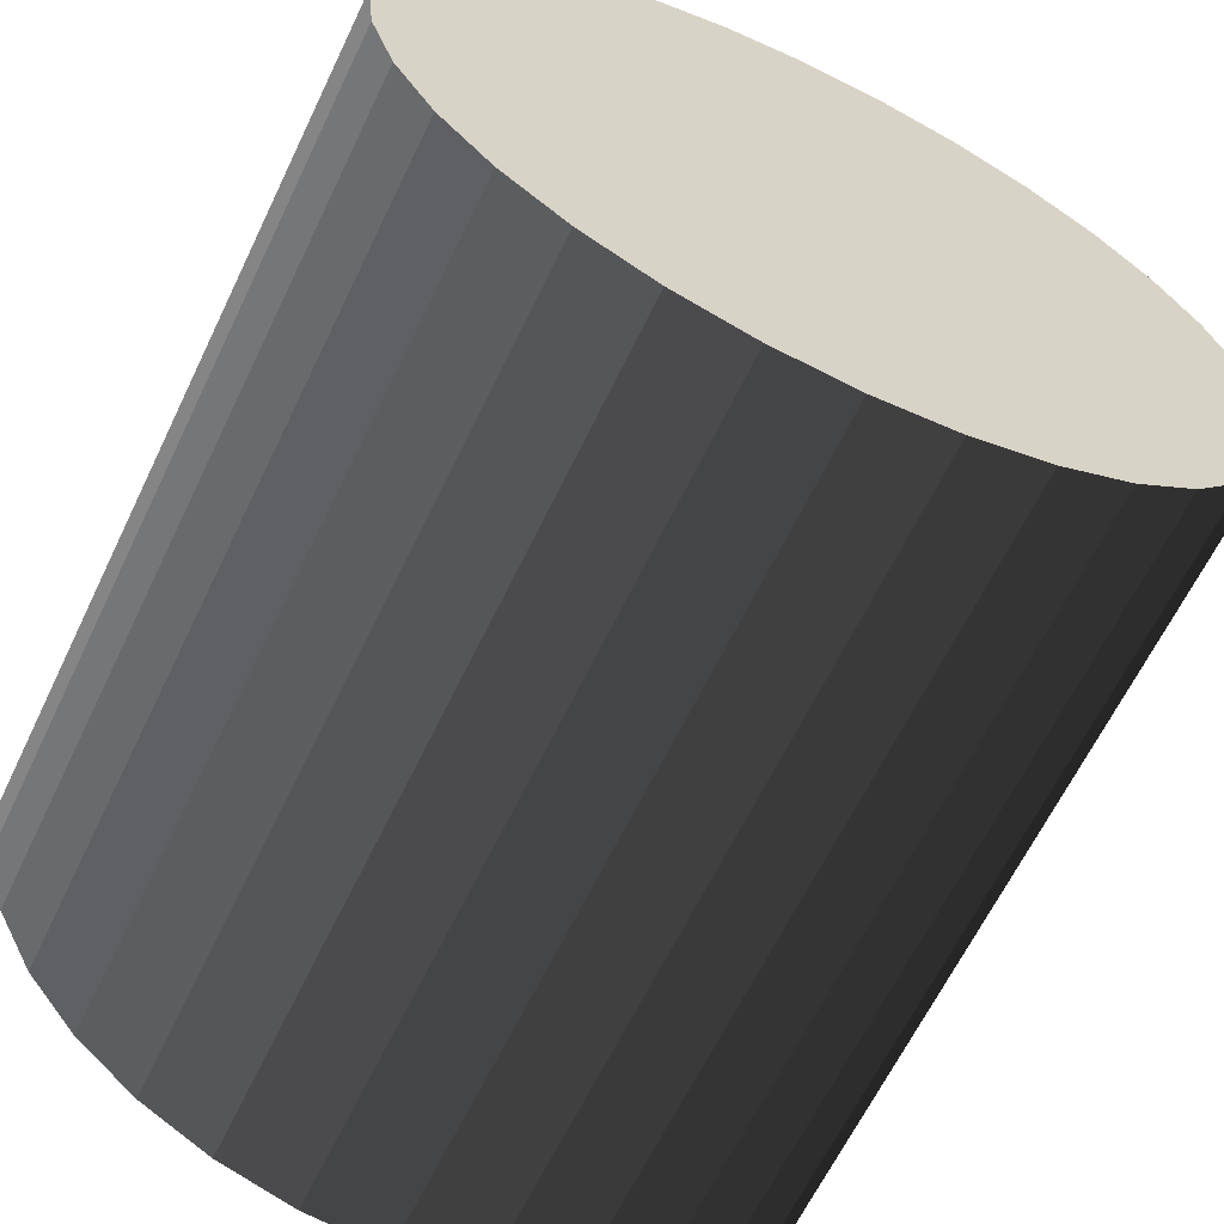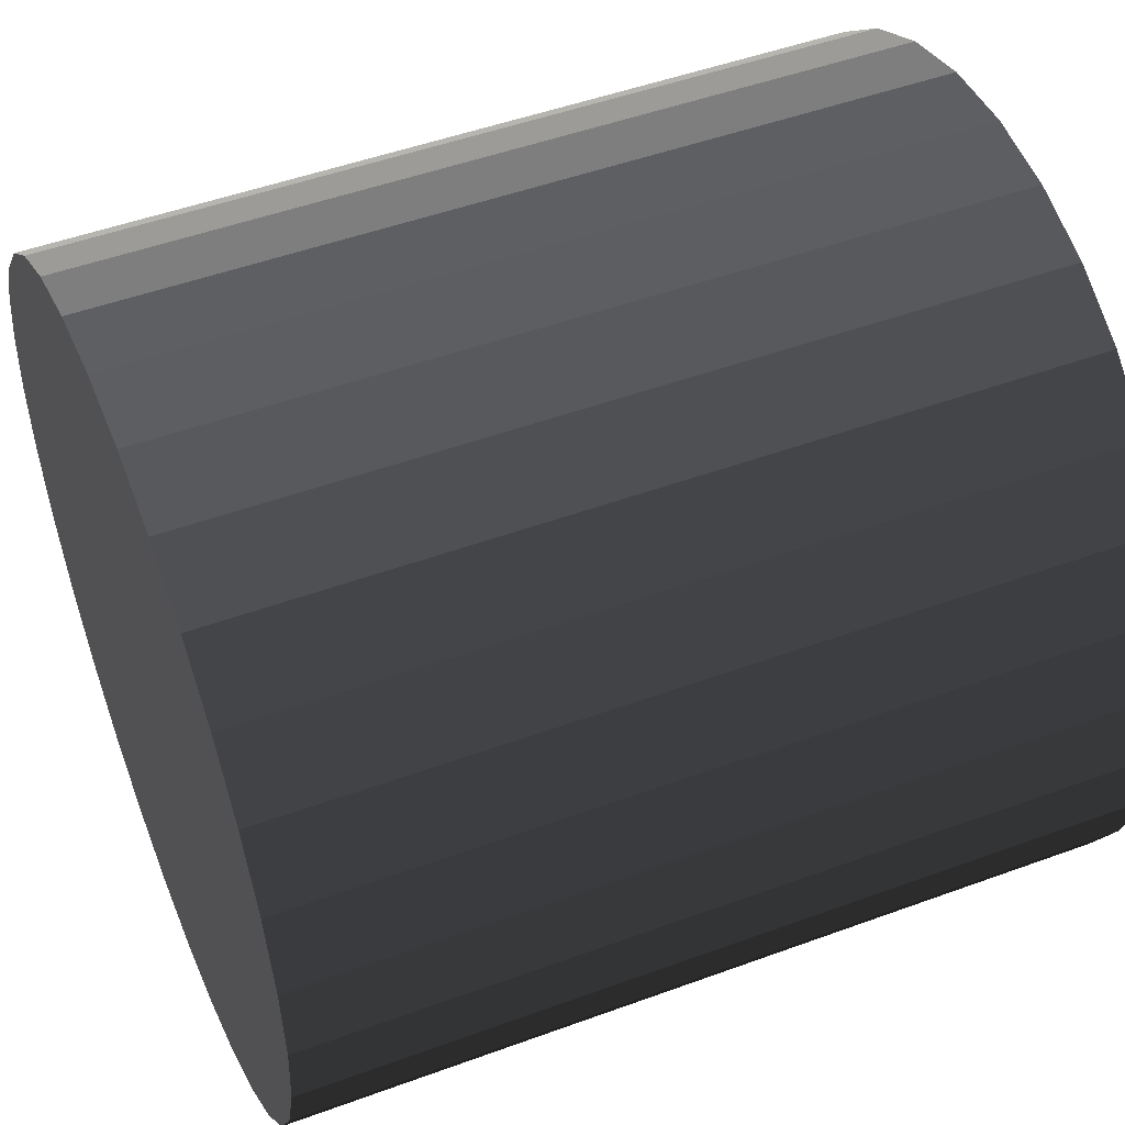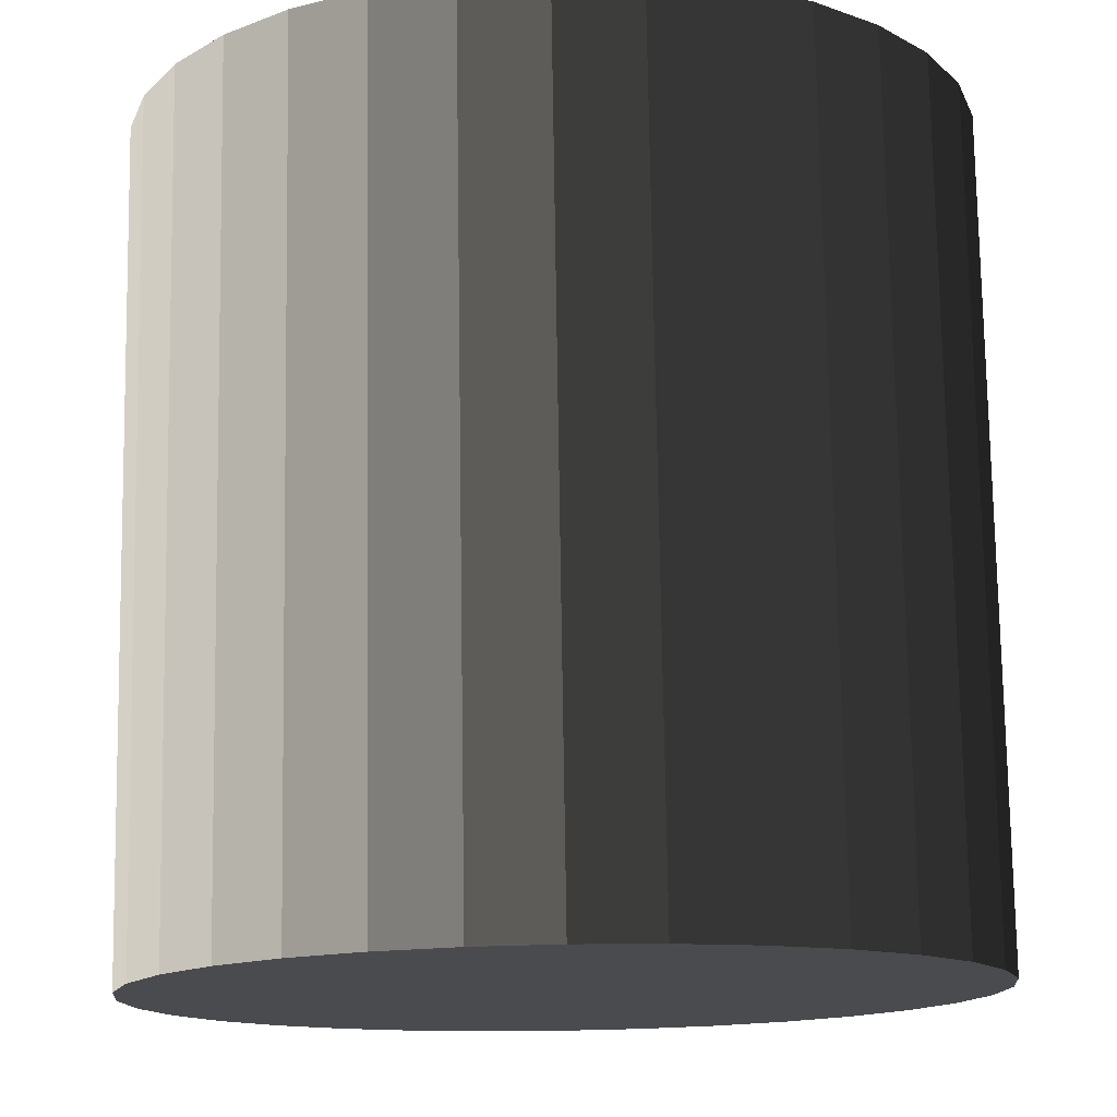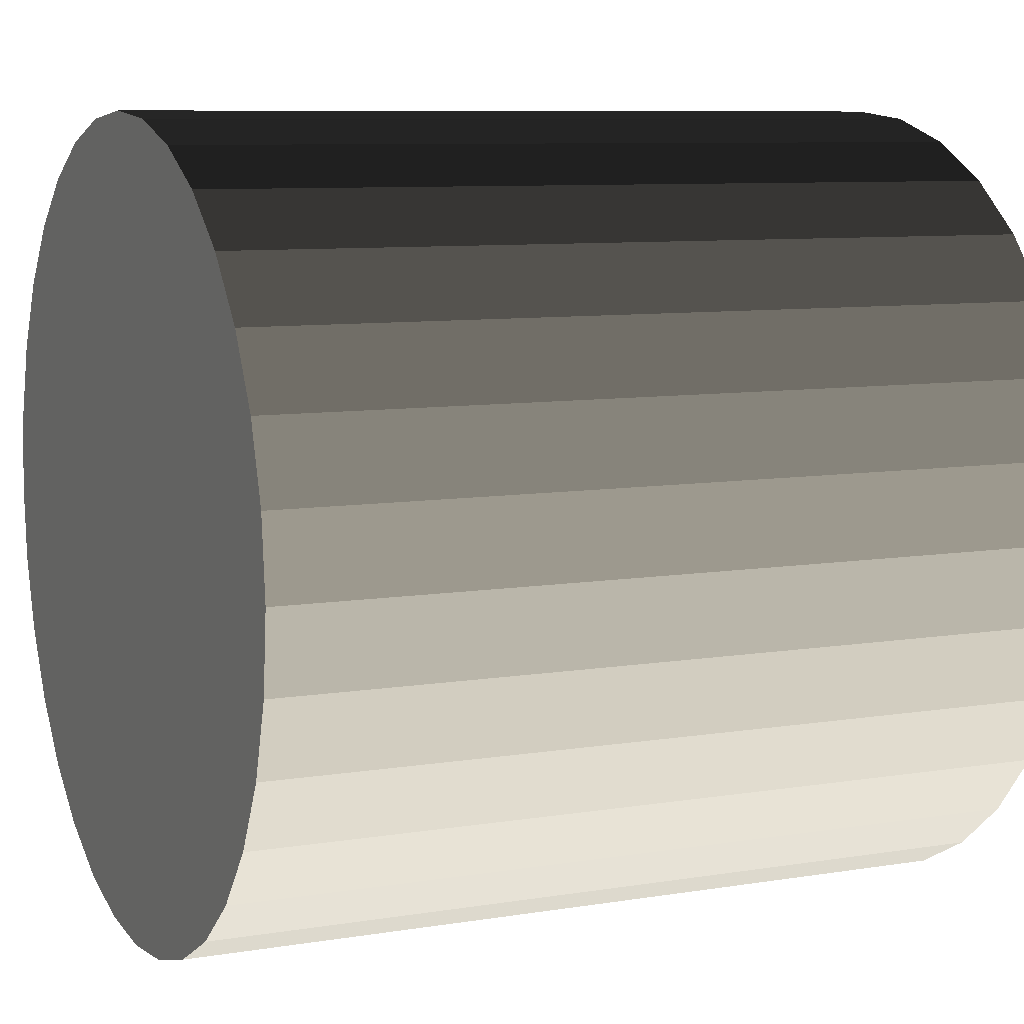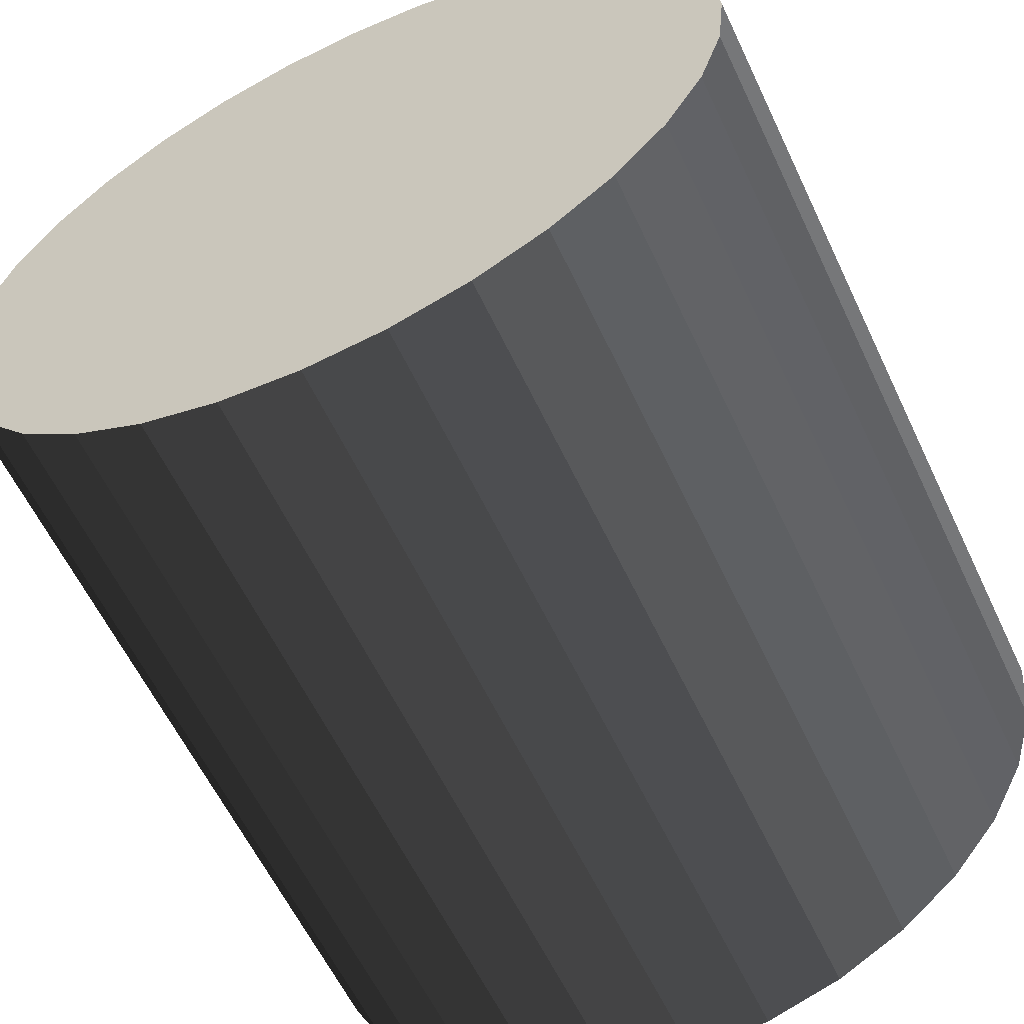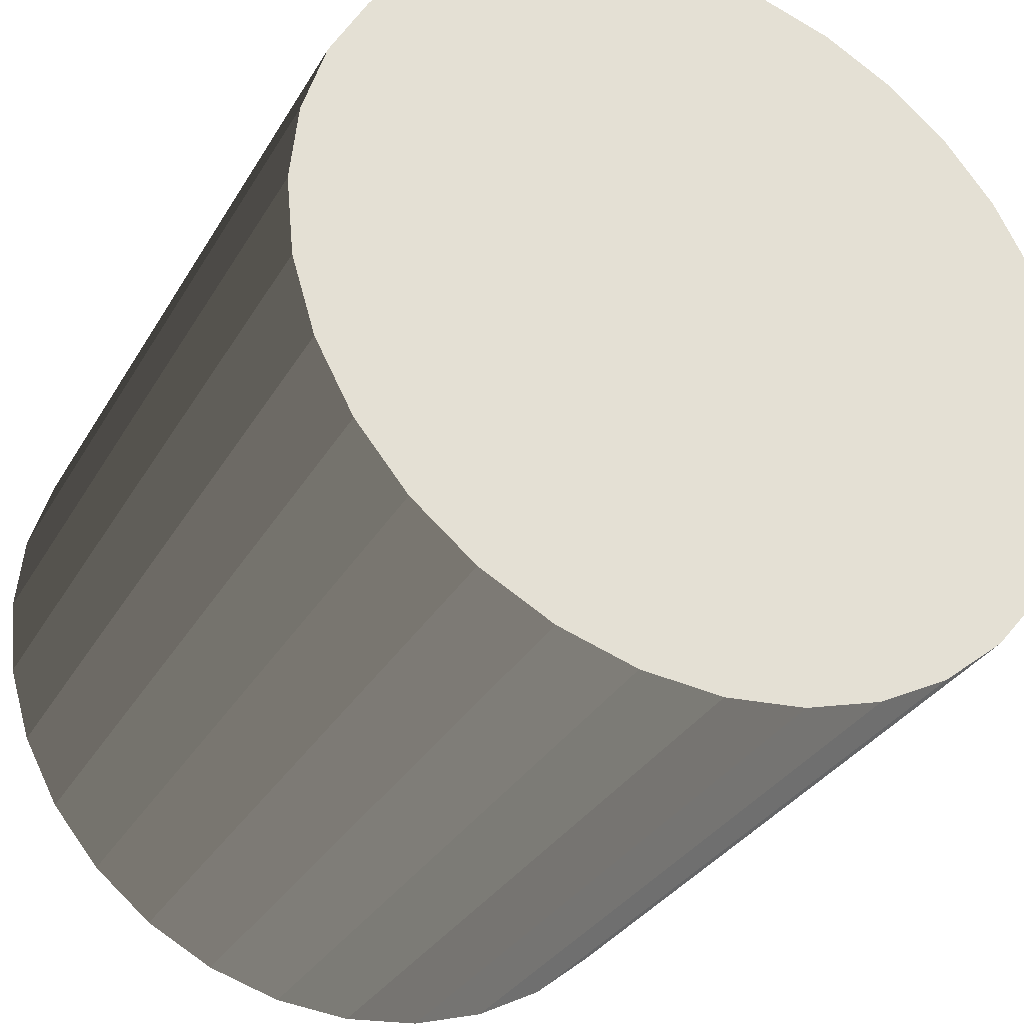
<metadata>
{"format":"obj","ext":"obj","renderer":"f3d","projection":"perspective","resolution":1024,"background":"white","views":[{"elev":-64.0,"azim":-115.7,"up":"+Z"},{"elev":49.3,"azim":157.9,"up":"+Y"},{"elev":76.1,"azim":89.1,"up":"+Z"},{"elev":8.4,"azim":-24.3,"up":"+Z"},{"elev":-60.2,"azim":115.3,"up":"+Z"},{"elev":-31.7,"azim":64.4,"up":"+Y"}]}
</metadata>
<code>
o Cylinder
v -0.5 0 0.5
v 0.5 0 0.5
v -0.5 0.09755 0.4904
v 0.5 0.09755 0.4904
v -0.5 0.1913 0.4619
v 0.5 0.1913 0.4619
v -0.5 0.2778 0.4157
v 0.5 0.2778 0.4157
v -0.5 0.3536 0.3536
v 0.5 0.3536 0.3536
v -0.5 0.4157 0.2778
v 0.5 0.4157 0.2778
v -0.5 0.4619 0.1913
v 0.5 0.4619 0.1913
v -0.5 0.4904 0.09755
v 0.5 0.4904 0.09755
v -0.5 0.5 -0
v 0.5 0.5 -0
v -0.5 0.4904 -0.09755
v 0.5 0.4904 -0.09755
v -0.5 0.4619 -0.1913
v 0.5 0.4619 -0.1913
v -0.5 0.4157 -0.2778
v 0.5 0.4157 -0.2778
v -0.5 0.3536 -0.3536
v 0.5 0.3536 -0.3536
v -0.5 0.2778 -0.4157
v 0.5 0.2778 -0.4157
v -0.5 0.1913 -0.4619
v 0.5 0.1913 -0.4619
v -0.5 0.09755 -0.4904
v 0.5 0.09755 -0.4904
v -0.5 -0 -0.5
v 0.5 -0 -0.5
v -0.5 -0.09755 -0.4904
v 0.5 -0.09755 -0.4904
v -0.5 -0.1913 -0.4619
v 0.5 -0.1913 -0.4619
v -0.5 -0.2778 -0.4157
v 0.5 -0.2778 -0.4157
v -0.5 -0.3536 -0.3536
v 0.5 -0.3536 -0.3536
v -0.5 -0.4157 -0.2778
v 0.5 -0.4157 -0.2778
v -0.5 -0.4619 -0.1913
v 0.5 -0.4619 -0.1913
v -0.5 -0.4904 -0.09754
v 0.5 -0.4904 -0.09755
v -0.5 -0.5 1e-06
v 0.5 -0.5 0
v -0.5 -0.4904 0.09755
v 0.5 -0.4904 0.09755
v -0.5 -0.4619 0.1913
v 0.5 -0.4619 0.1913
v -0.5 -0.4157 0.2778
v 0.5 -0.4157 0.2778
v -0.5 -0.3536 0.3536
v 0.5 -0.3536 0.3536
v -0.5 -0.2778 0.4157
v 0.5 -0.2778 0.4157
v -0.5 -0.1913 0.4619
v 0.5 -0.1913 0.4619
v -0.5 -0.09754 0.4904
v 0.5 -0.09754 0.4904
f 1 2 4
f 1 4 3
f 3 4 6
f 3 6 5
f 5 6 8
f 5 8 7
f 7 8 10
f 7 10 9
f 9 10 12
f 9 12 11
f 11 12 14
f 11 14 13
f 13 14 16
f 13 16 15
f 15 16 18
f 15 18 17
f 17 18 20
f 17 20 19
f 19 20 22
f 19 22 21
f 21 22 24
f 21 24 23
f 23 24 26
f 23 26 25
f 25 26 28
f 25 28 27
f 27 28 30
f 27 30 29
f 29 30 32
f 29 32 31
f 31 32 34
f 31 34 33
f 33 34 36
f 33 36 35
f 35 36 38
f 35 38 37
f 37 38 40
f 37 40 39
f 39 40 42
f 39 42 41
f 41 42 44
f 41 44 43
f 43 44 46
f 43 46 45
f 45 46 48
f 45 48 47
f 47 48 50
f 47 50 49
f 49 50 52
f 49 52 51
f 51 52 54
f 51 54 53
f 53 54 56
f 53 56 55
f 55 56 58
f 55 58 57
f 57 58 60
f 57 60 59
f 59 60 62
f 59 62 61
f 4 2 64
f 4 64 62
f 4 62 6
f 62 60 6
f 60 8 6
f 60 58 8
f 58 10 8
f 58 56 10
f 56 12 10
f 56 54 12
f 54 14 12
f 54 52 14
f 52 16 14
f 52 50 16
f 50 18 16
f 50 48 18
f 48 20 18
f 48 46 20
f 46 22 20
f 46 44 22
f 44 24 22
f 44 42 24
f 42 26 24
f 42 40 26
f 40 28 26
f 40 38 28
f 38 30 28
f 38 36 30
f 36 32 30
f 36 34 32
f 2 1 63
f 2 63 64
f 61 62 64
f 61 64 63
f 1 3 63
f 3 61 63
f 3 5 61
f 5 59 61
f 5 7 59
f 7 57 59
f 7 9 57
f 9 55 57
f 9 11 55
f 11 53 55
f 11 13 53
f 13 51 53
f 13 15 51
f 15 49 51
f 15 17 49
f 17 47 49
f 17 19 47
f 19 45 47
f 19 21 45
f 21 43 45
f 21 23 43
f 23 41 43
f 23 25 41
f 25 39 41
f 25 27 39
f 27 37 39
f 27 29 37
f 29 35 37
f 29 31 35
f 31 33 35

</code>
